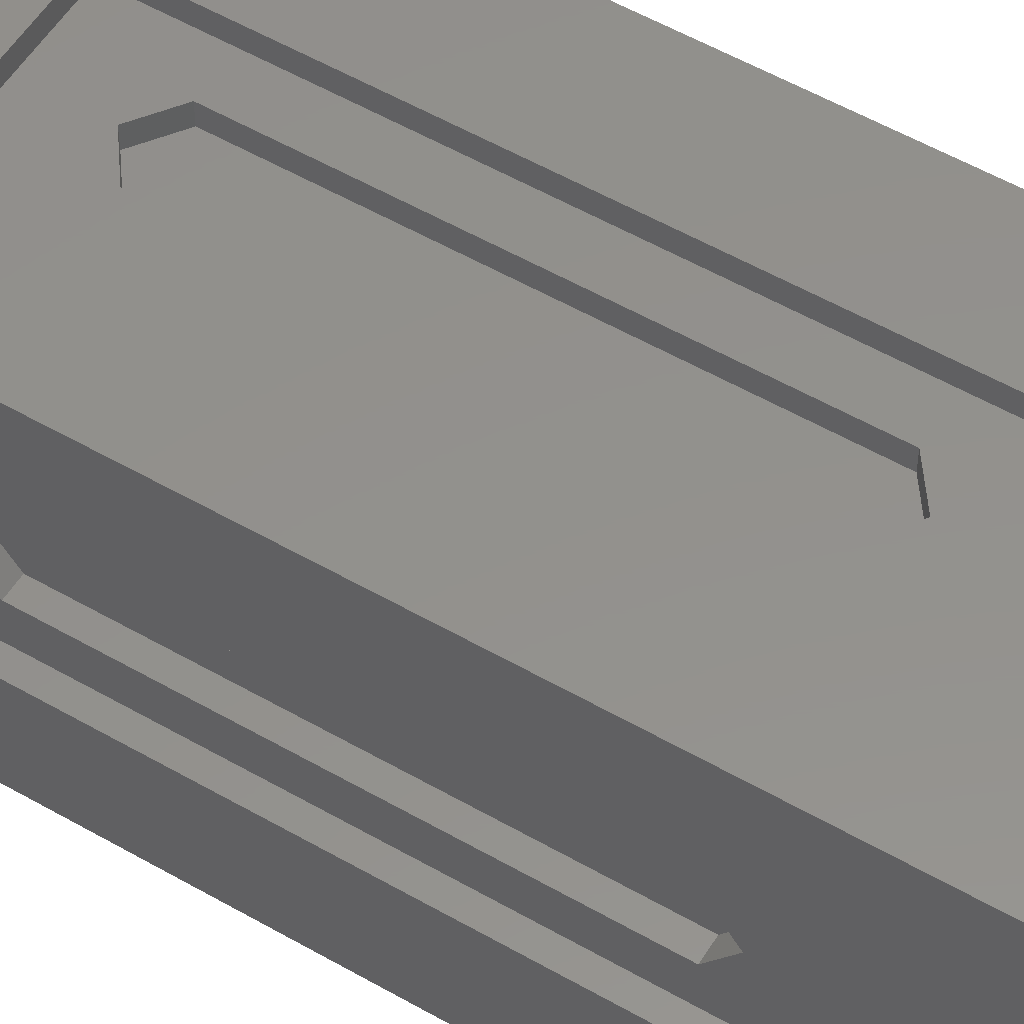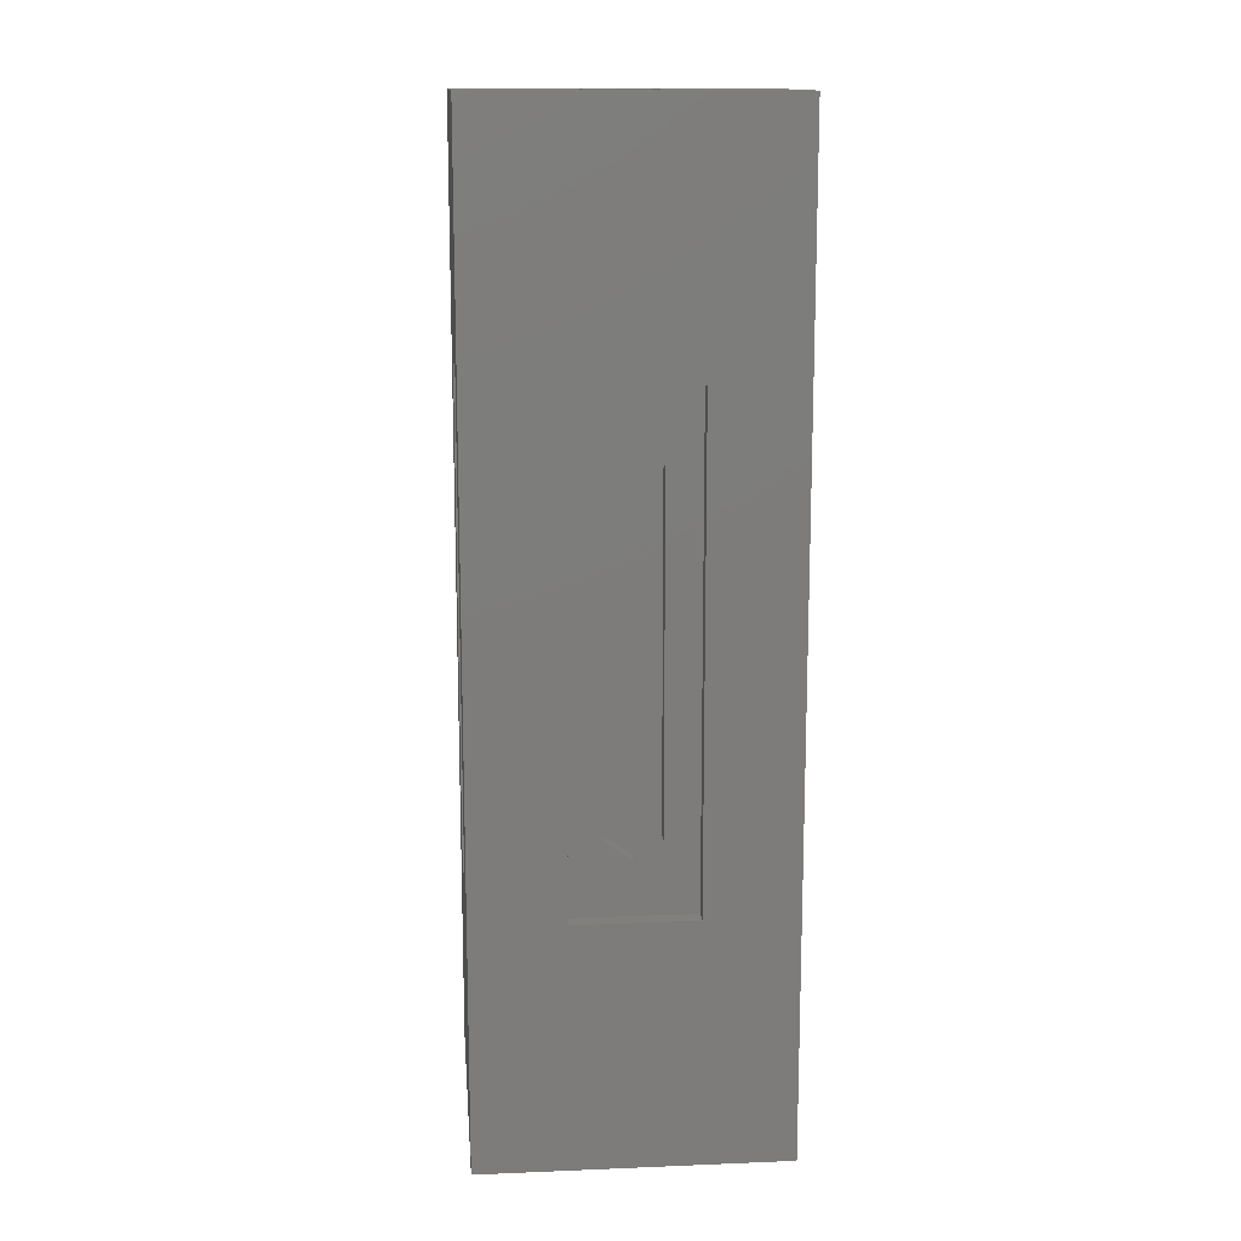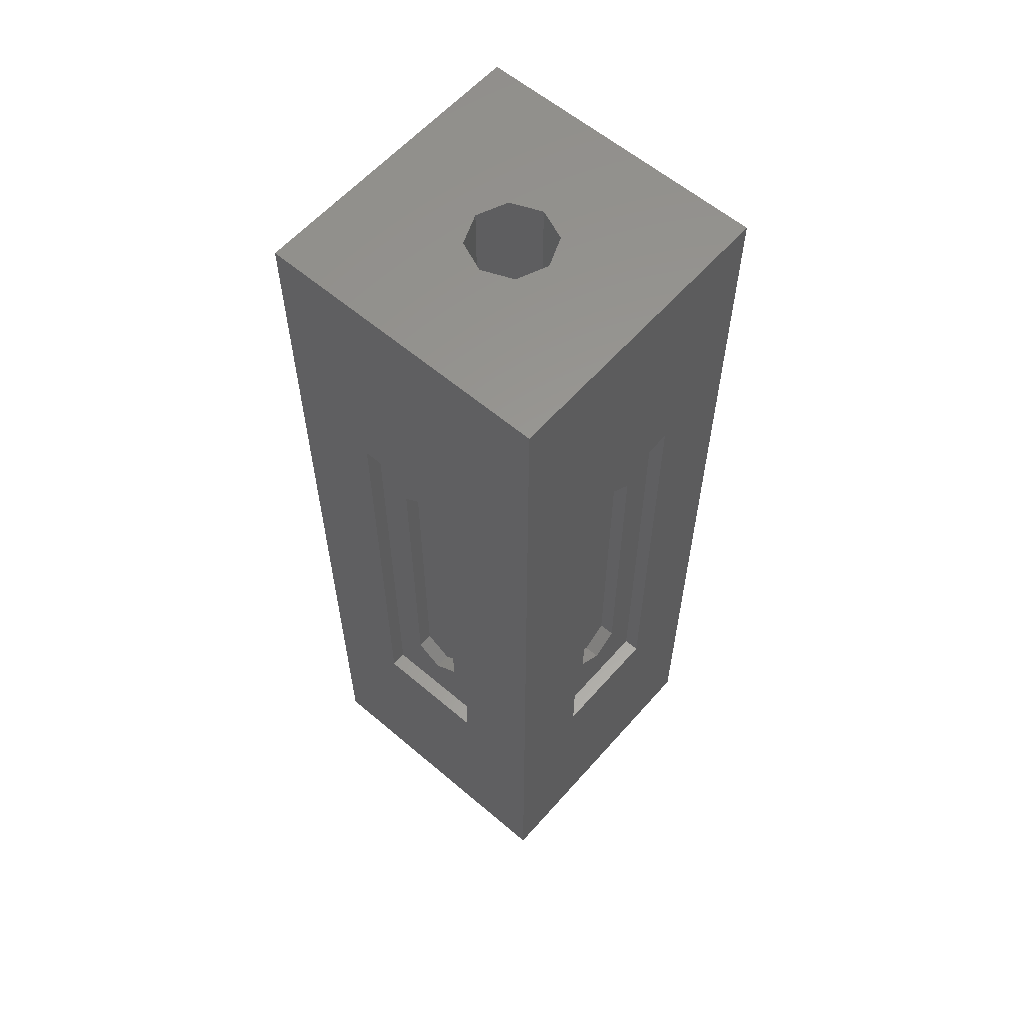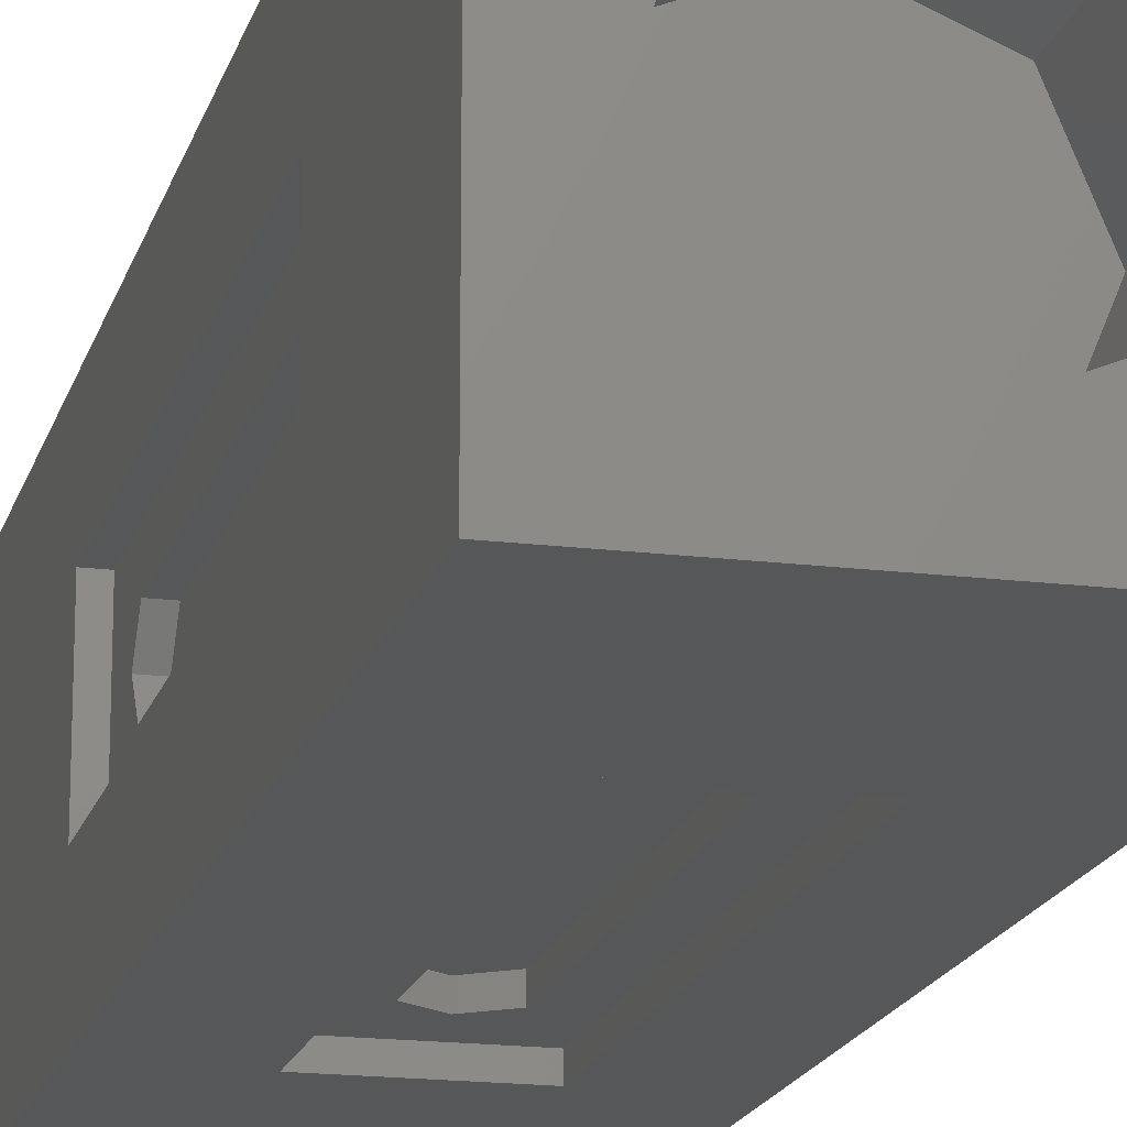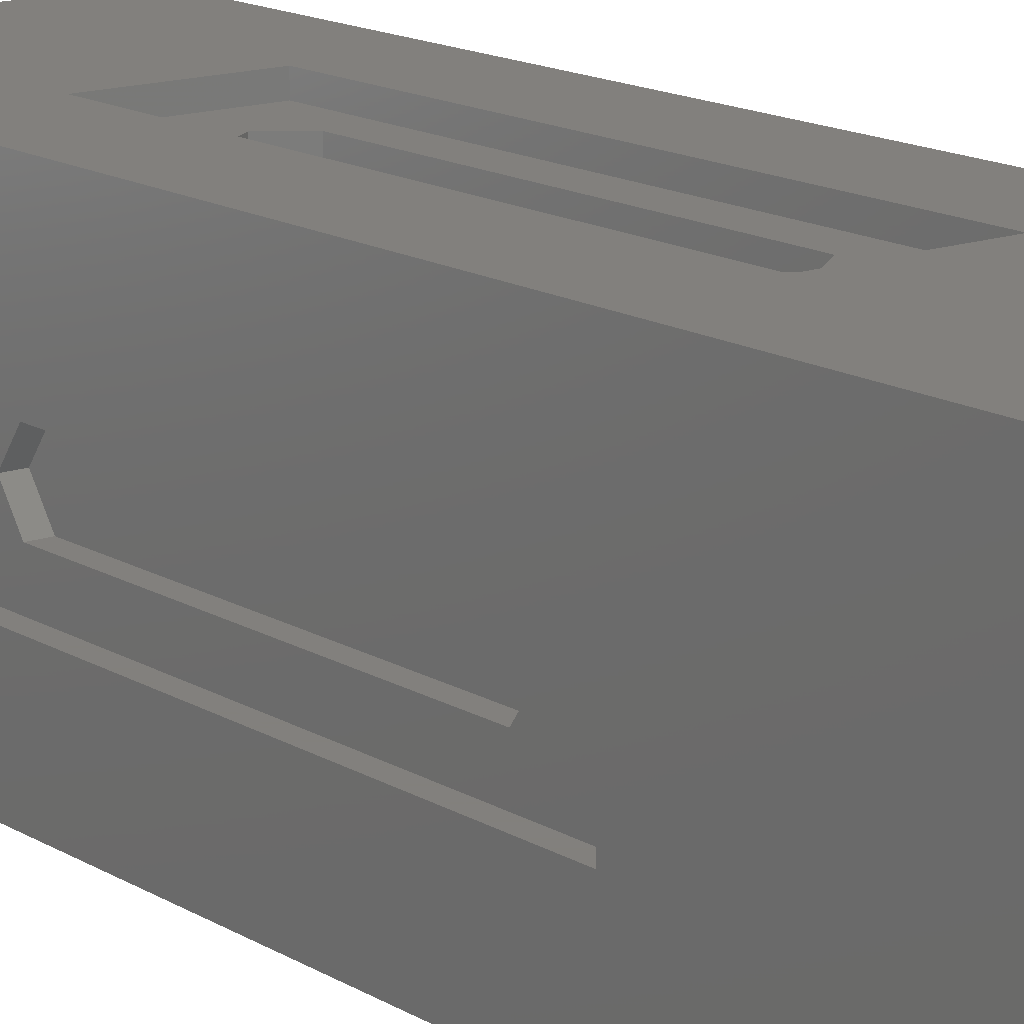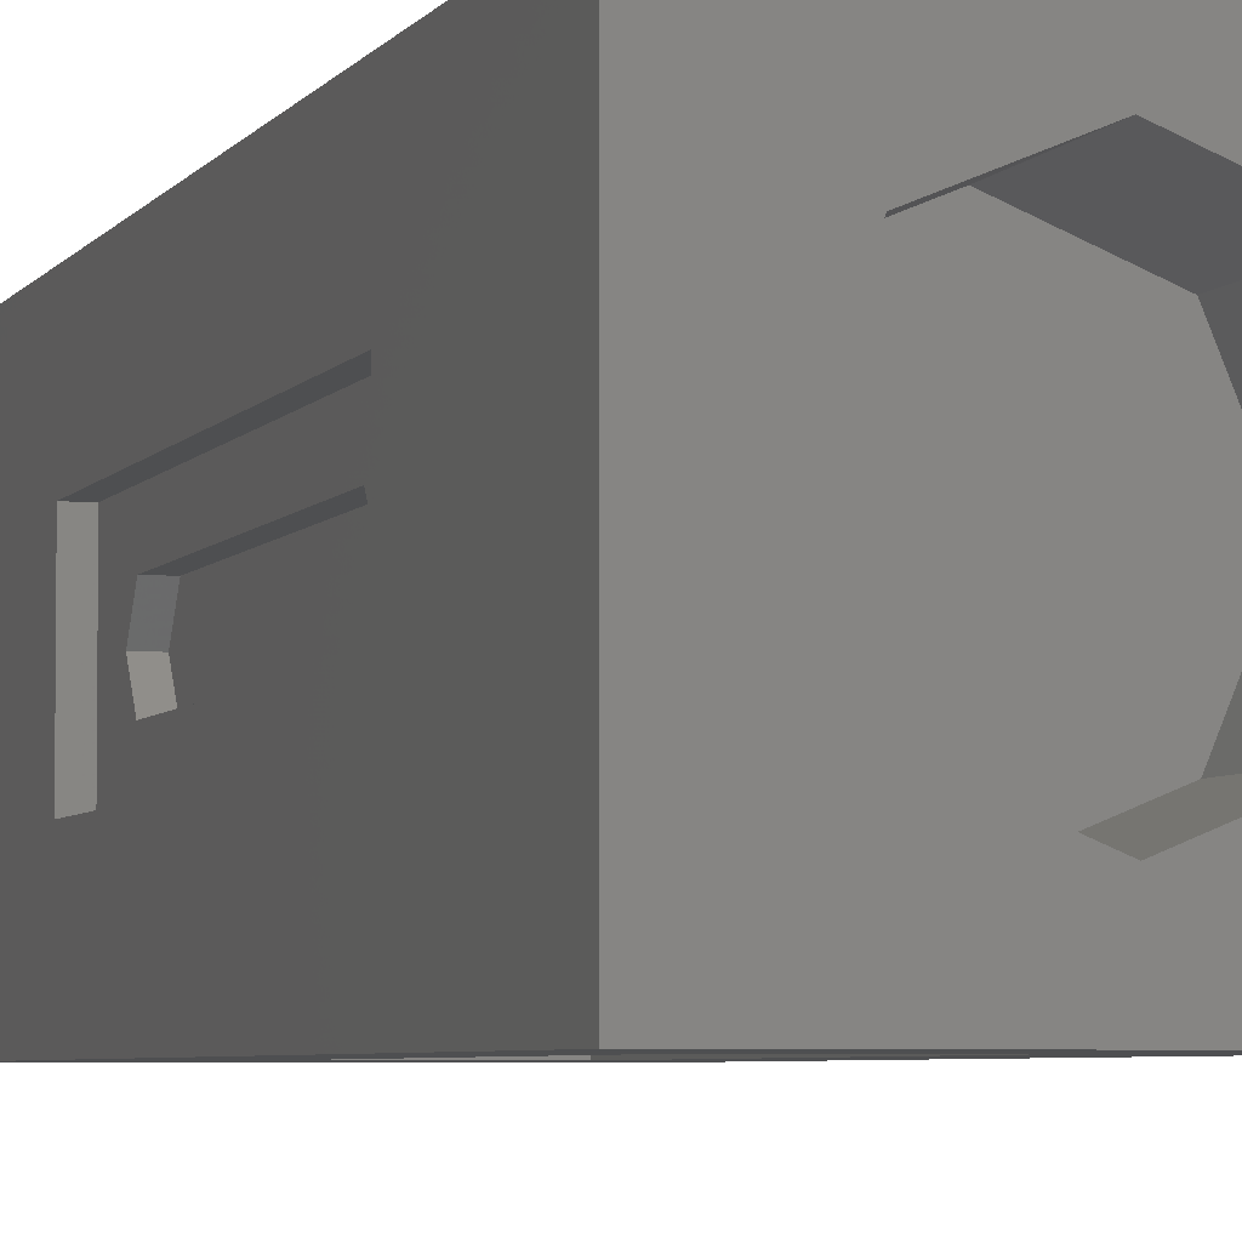
<metadata>
{"format":"stl","ext":"stl","renderer":"f3d","projection":"perspective","resolution":1024,"background":"white","views":[{"elev":54.5,"azim":121.4,"up":"+Y"},{"elev":14.1,"azim":-5.1,"up":"+Z"},{"elev":59.5,"azim":-48.9,"up":"+Z"},{"elev":-17.4,"azim":166.0,"up":"+Y"},{"elev":14.9,"azim":141.8,"up":"+Y"},{"elev":-4.5,"azim":163.3,"up":"+Y"}]}
</metadata>
<code>
# stl→obj: 120 verts, 236 faces
v 10.75 13.75 18
v 10.75 11.5 12
v 10.75 13.75 -6
v 10.75 8.5 12
v 10.75 6.25 18
v 10.75 8.5 0
v 10.75 11.5 0
v 10.75 6.25 -6
v 8.1 10 18
v 7.778 10.78 18
v 7 11.1 18
v 3.25 13.75 18
v 6.222 10.78 18
v 5.9 10 18
v 7.778 9.222 18
v 7 8.9 18
v 3.25 6.25 18
v 6.222 9.222 18
v 9.5 10 -6
v 8.768 8.232 -6
v 7 7.5 -6
v 5.232 8.232 -6
v 3.25 6.25 -6
v 4.5 10 -6
v 8.768 11.77 -6
v 7 12.5 -6
v 3.25 13.75 -6
v 5.232 11.77 -6
v 3.25 11.5 0
v 3.25 8.5 0
v 3.25 8.5 12
v 3.25 11.5 12
v 8.5 13.75 12
v 8.5 13.75 0
v 5.5 13.75 0
v 5.5 13.75 12
v 5.5 6.25 12
v 5.5 6.25 0
v 8.5 6.25 0
v 8.5 6.25 12
v 5.9 10 14.25
v 6.222 9.222 14.25
v 7 11.1 14.25
v 7.778 10.78 14.25
v 8.1 10 14.25
v 7.778 9.222 14.25
v 7 8.9 14.25
v 6.222 10.78 14.25
v 8.5 13.35 0
v 8.5 13.35 12
v 5.5 13.35 12
v 5.5 13.35 0
v 7 13.35 10.7
v 7.666 13.35 10.22
v 7.666 13.35 1.784
v 7 13.35 1.3
v 6.334 13.35 10.22
v 6.334 13.35 1.784
v 7.666 12.95 1.784
v 7.666 12.95 10.22
v 7 12.95 1.3
v 6.334 12.95 1.784
v 7 12.95 10.7
v 6.334 12.95 10.22
v 3.65 11.5 12
v 3.65 8.5 12
v 3.65 8.5 0
v 3.65 11.5 0
v 3.65 10.67 1.784
v 3.65 10 1.3
v 3.65 9.334 1.784
v 3.65 9.334 10.22
v 3.65 10.67 10.22
v 3.65 10 10.7
v 4.05 10.67 10.22
v 4.05 10.67 1.784
v 4.05 10 10.7
v 4.05 10 1.3
v 4.05 9.334 1.784
v 4.05 9.334 10.22
v 8.5 6.65 12
v 8.5 6.65 0
v 5.5 6.65 12
v 5.5 6.65 0
v 7 6.65 10.7
v 6.334 6.65 10.22
v 6.334 6.65 1.784
v 7 6.65 1.3
v 7.666 6.65 10.22
v 7.666 6.65 1.784
v 7.666 7.05 10.22
v 7.666 7.05 1.784
v 6.334 7.05 1.784
v 7 7.05 1.3
v 7 7.05 10.7
v 6.334 7.05 10.22
v 10.35 8.5 12
v 10.35 8.5 0
v 10.35 11.5 12
v 10.35 11.5 0
v 10.35 10.67 10.22
v 10.35 10 10.7
v 10.35 9.334 10.22
v 10.35 9.334 1.784
v 10.35 10.67 1.784
v 10.35 10 1.3
v 9.95 9.334 10.22
v 9.95 10.67 10.22
v 9.95 10 10.7
v 9.95 10.67 1.784
v 9.95 9.334 1.784
v 9.95 10 1.3
v 5.232 8.232 -2.75
v 4.5 10 -2.75
v 8.768 11.77 -2.75
v 7 12.5 -2.75
v 9.5 10 -2.75
v 7 7.5 -2.75
v 5.232 11.77 -2.75
v 8.768 8.232 -2.75
f 1 2 3
f 1 4 2
f 4 5 6
f 5 4 1
f 7 3 2
f 6 3 7
f 6 8 3
f 8 6 5
f 1 9 5
f 1 10 9
f 1 11 10
f 12 11 1
f 13 12 14
f 11 12 13
f 15 5 9
f 16 5 15
f 17 16 18
f 17 14 12
f 16 17 5
f 14 17 18
f 8 19 3
f 8 20 19
f 8 21 20
f 22 23 24
f 21 23 22
f 23 21 8
f 25 3 19
f 26 3 25
f 26 27 3
f 28 27 26
f 24 27 28
f 27 24 23
f 27 29 12
f 27 30 29
f 30 23 31
f 23 30 27
f 32 12 29
f 31 12 32
f 31 17 12
f 17 31 23
f 1 33 12
f 1 34 33
f 34 3 35
f 3 34 1
f 36 12 33
f 35 12 36
f 35 27 12
f 27 35 3
f 17 37 5
f 17 38 37
f 38 23 39
f 23 38 17
f 40 5 37
f 39 5 40
f 39 8 5
f 8 39 23
f 18 41 14
f 41 18 42
f 43 10 11
f 10 43 44
f 45 10 44
f 10 45 9
f 46 9 45
f 9 46 15
f 47 18 16
f 18 47 42
f 48 11 13
f 11 48 43
f 14 48 13
f 48 14 41
f 46 16 15
f 16 46 47
f 44 46 45
f 43 46 44
f 43 47 46
f 48 47 43
f 48 42 47
f 42 48 41
f 49 33 34
f 33 49 50
f 51 33 50
f 33 51 36
f 35 49 34
f 49 35 52
f 51 35 36
f 35 51 52
f 50 53 51
f 50 54 53
f 50 55 54
f 55 49 56
f 49 55 50
f 57 51 53
f 58 51 57
f 52 56 49
f 58 52 51
f 56 52 58
f 59 54 55
f 54 59 60
f 58 61 56
f 61 58 62
f 56 59 55
f 59 56 61
f 63 54 60
f 54 63 53
f 64 58 57
f 58 64 62
f 64 53 63
f 53 64 57
f 60 64 63
f 59 64 60
f 59 62 64
f 62 59 61
f 31 65 66
f 65 31 32
f 67 31 66
f 31 67 30
f 29 67 68
f 67 29 30
f 68 69 65
f 68 70 69
f 67 70 68
f 71 67 72
f 70 67 71
f 73 65 69
f 74 65 73
f 66 74 72
f 74 66 65
f 66 72 67
f 29 65 32
f 65 29 68
f 69 75 73
f 75 69 76
f 74 75 77
f 75 74 73
f 69 78 76
f 78 69 70
f 79 72 80
f 72 79 71
f 70 79 78
f 79 70 71
f 72 77 80
f 77 72 74
f 79 76 78
f 76 79 75
f 80 75 79
f 75 80 77
f 39 81 82
f 81 39 40
f 37 81 40
f 81 37 83
f 84 39 82
f 39 84 38
f 37 84 83
f 84 37 38
f 83 85 81
f 83 86 85
f 83 87 86
f 87 84 88
f 84 87 83
f 89 81 85
f 90 81 89
f 82 88 84
f 90 82 81
f 88 82 90
f 90 91 92
f 91 90 89
f 93 88 94
f 88 93 87
f 94 90 92
f 90 94 88
f 85 91 89
f 91 85 95
f 86 93 96
f 93 86 87
f 86 95 85
f 95 86 96
f 96 91 95
f 93 91 96
f 93 92 91
f 92 93 94
f 6 97 4
f 97 6 98
f 97 2 4
f 2 97 99
f 100 6 7
f 6 100 98
f 100 2 99
f 2 100 7
f 99 101 100
f 99 102 101
f 97 102 99
f 103 97 104
f 102 97 103
f 105 100 101
f 106 100 105
f 98 106 104
f 106 98 100
f 98 104 97
f 107 108 109
f 108 107 110
f 111 110 107
f 110 111 112
f 104 107 103
f 107 104 111
f 112 104 106
f 104 112 111
f 110 106 105
f 106 110 112
f 109 101 102
f 101 109 108
f 107 102 103
f 102 107 109
f 110 101 108
f 101 110 105
f 113 24 114
f 24 113 22
f 26 115 116
f 115 26 25
f 19 115 25
f 115 19 117
f 21 113 118
f 113 21 22
f 114 28 119
f 28 114 24
f 120 115 117
f 118 115 120
f 118 116 115
f 113 116 118
f 113 119 116
f 119 113 114
f 28 116 119
f 116 28 26
f 20 117 19
f 117 20 120
f 20 118 120
f 118 20 21

</code>
